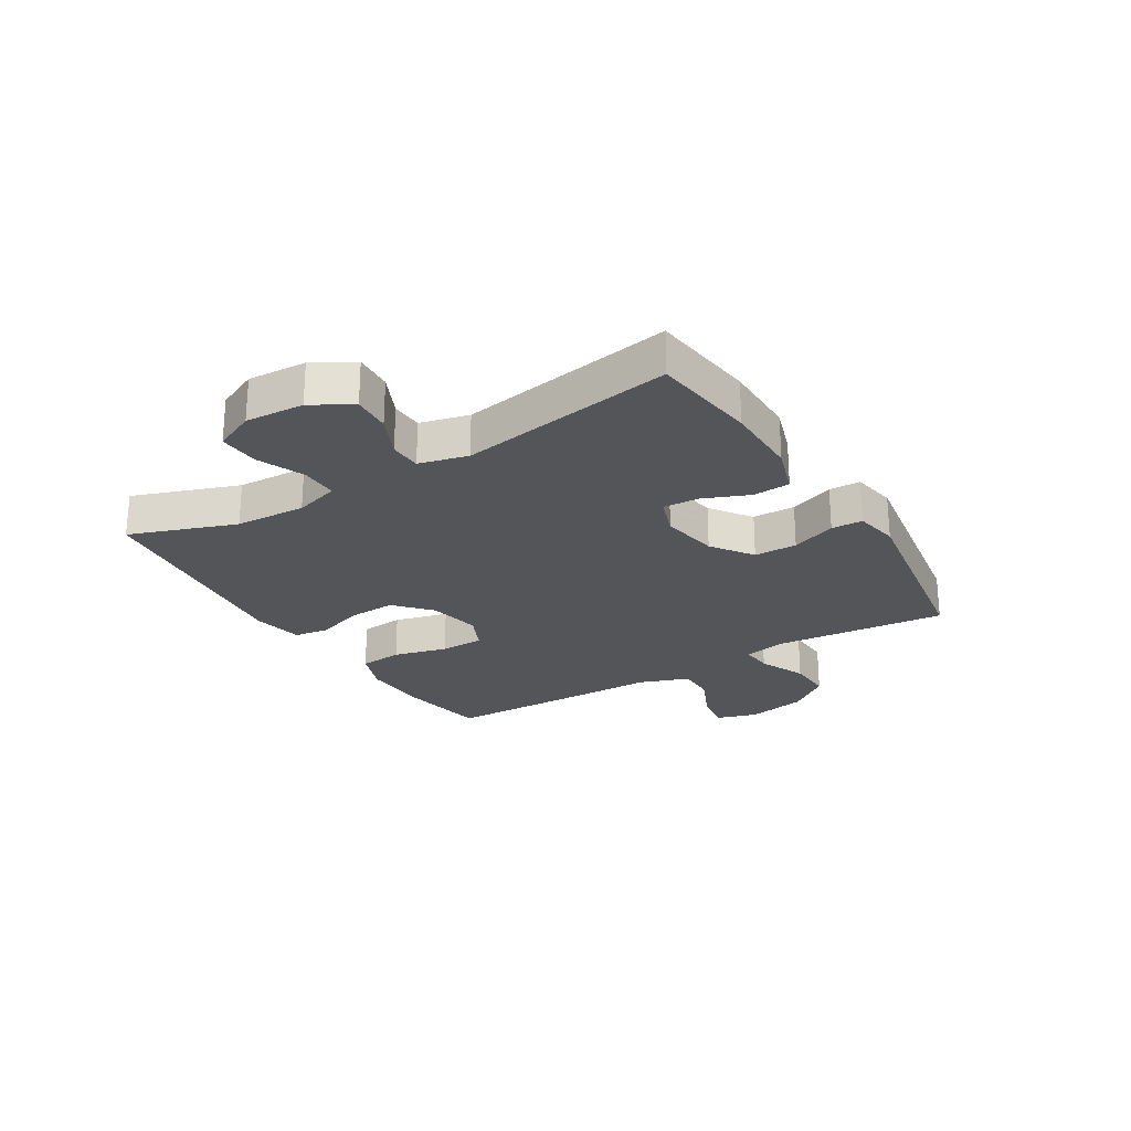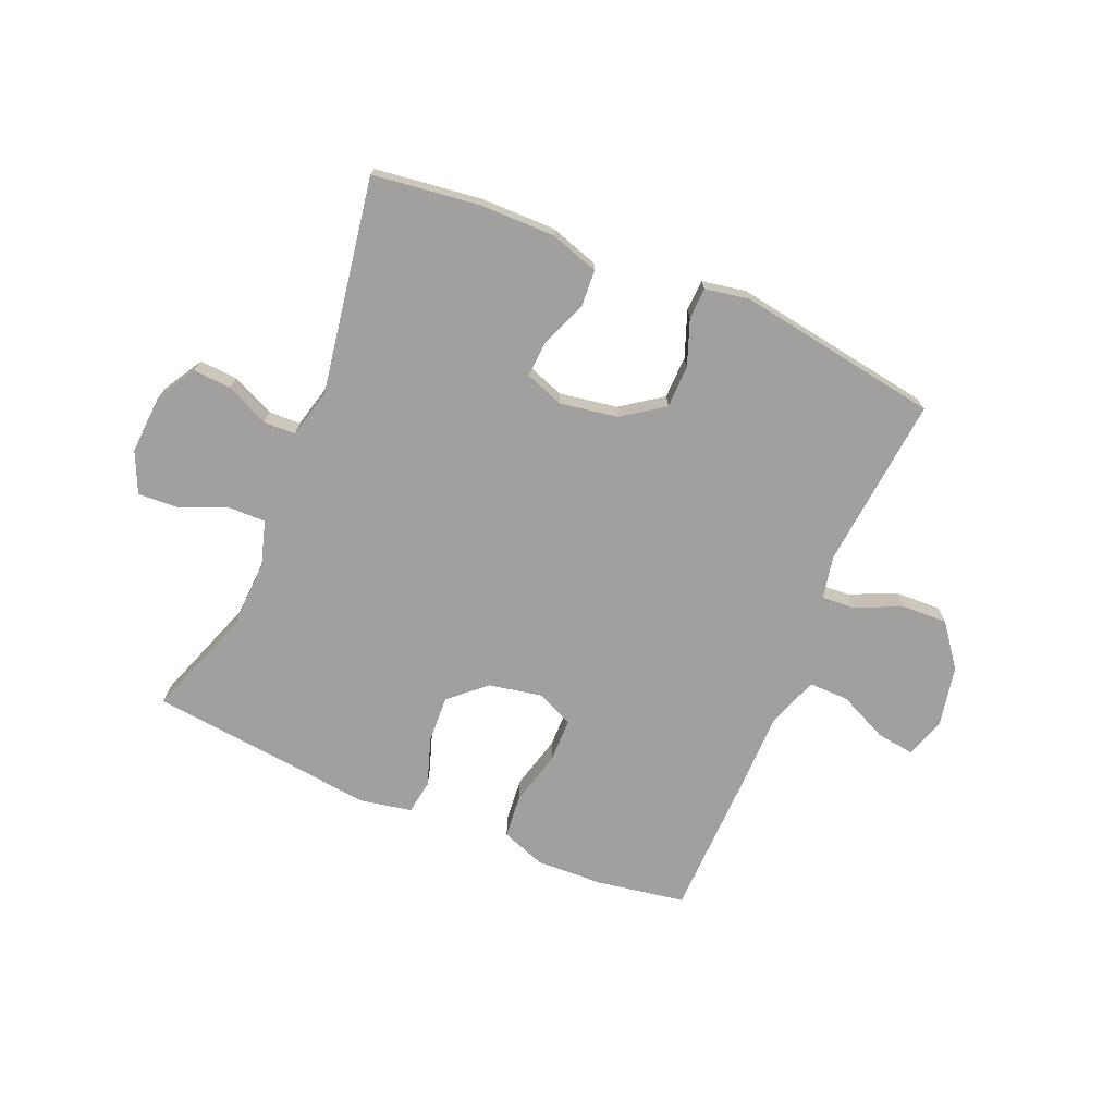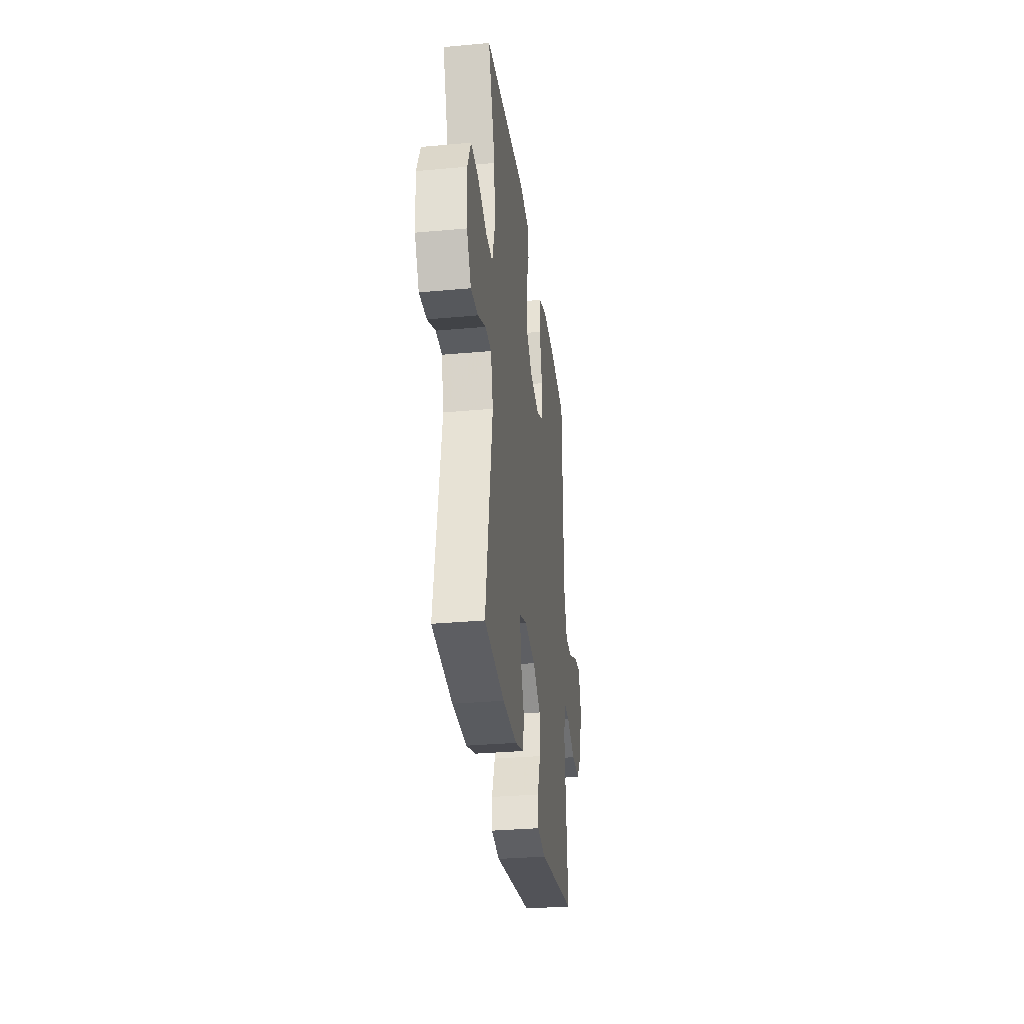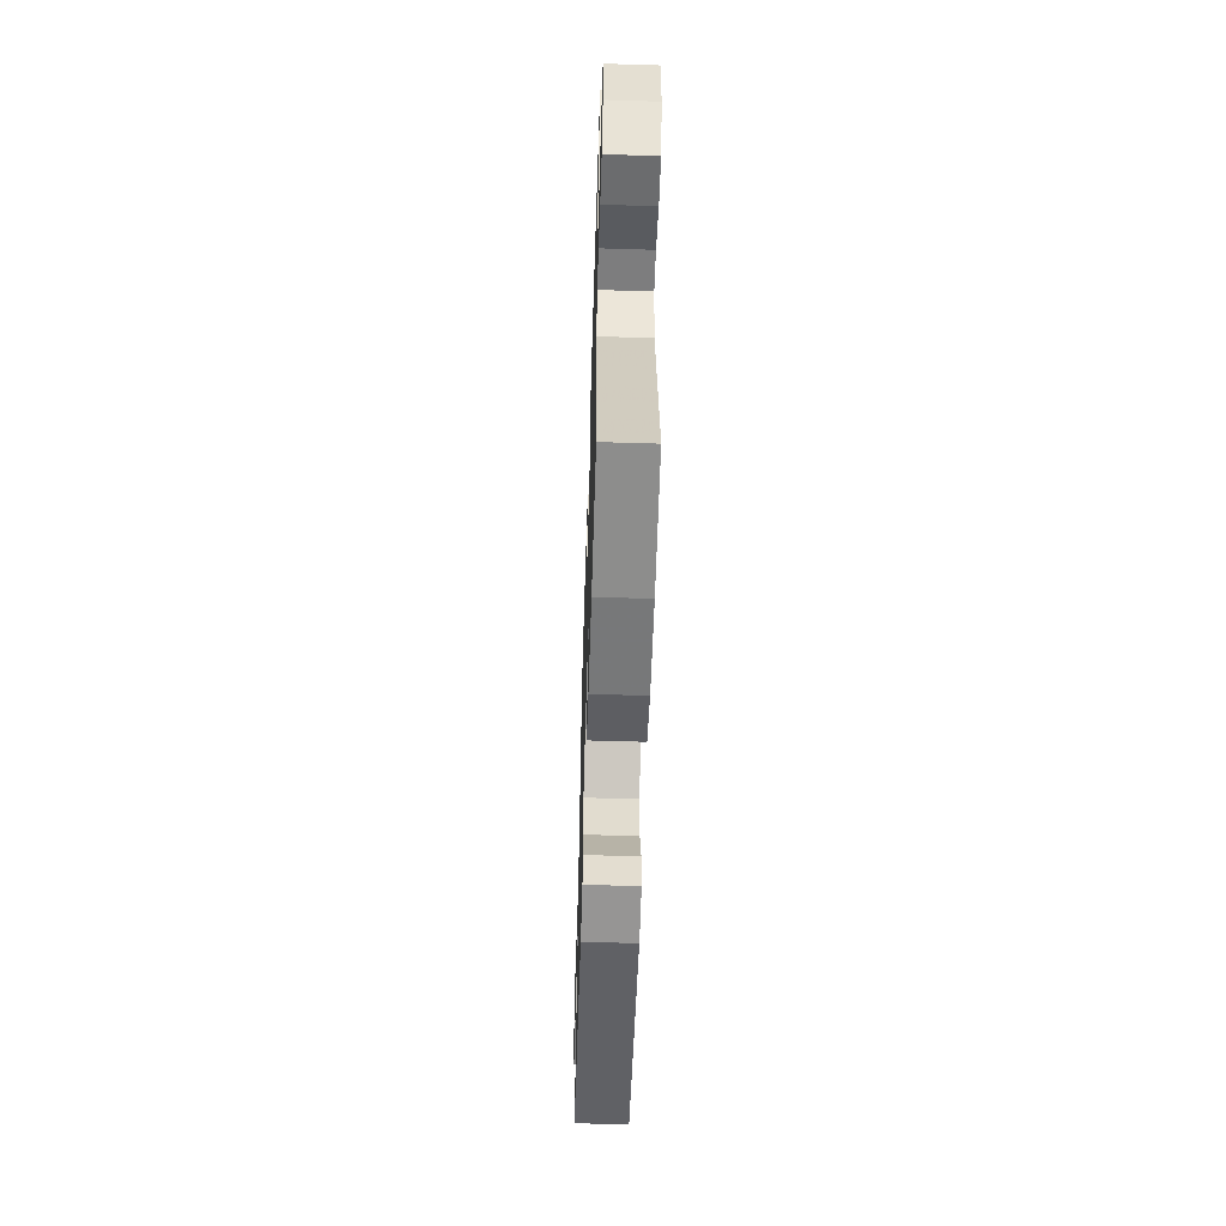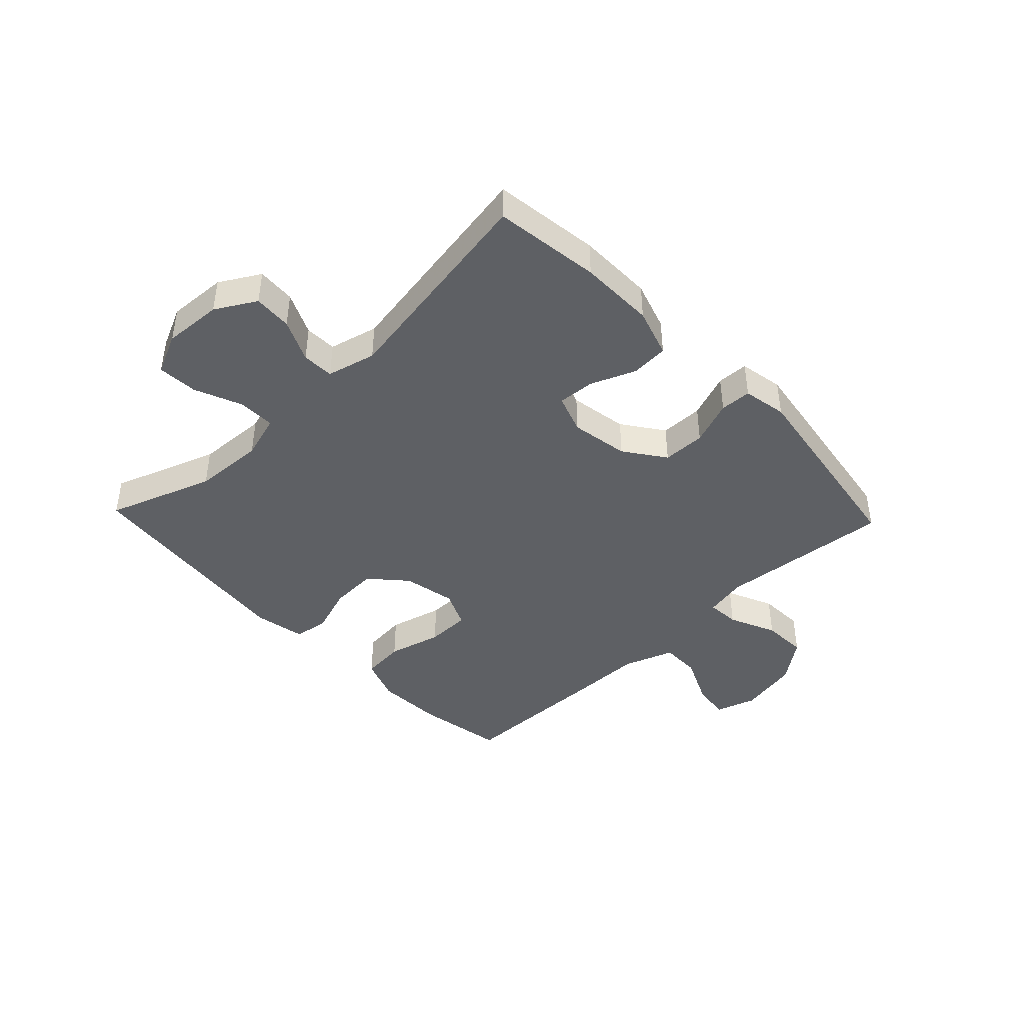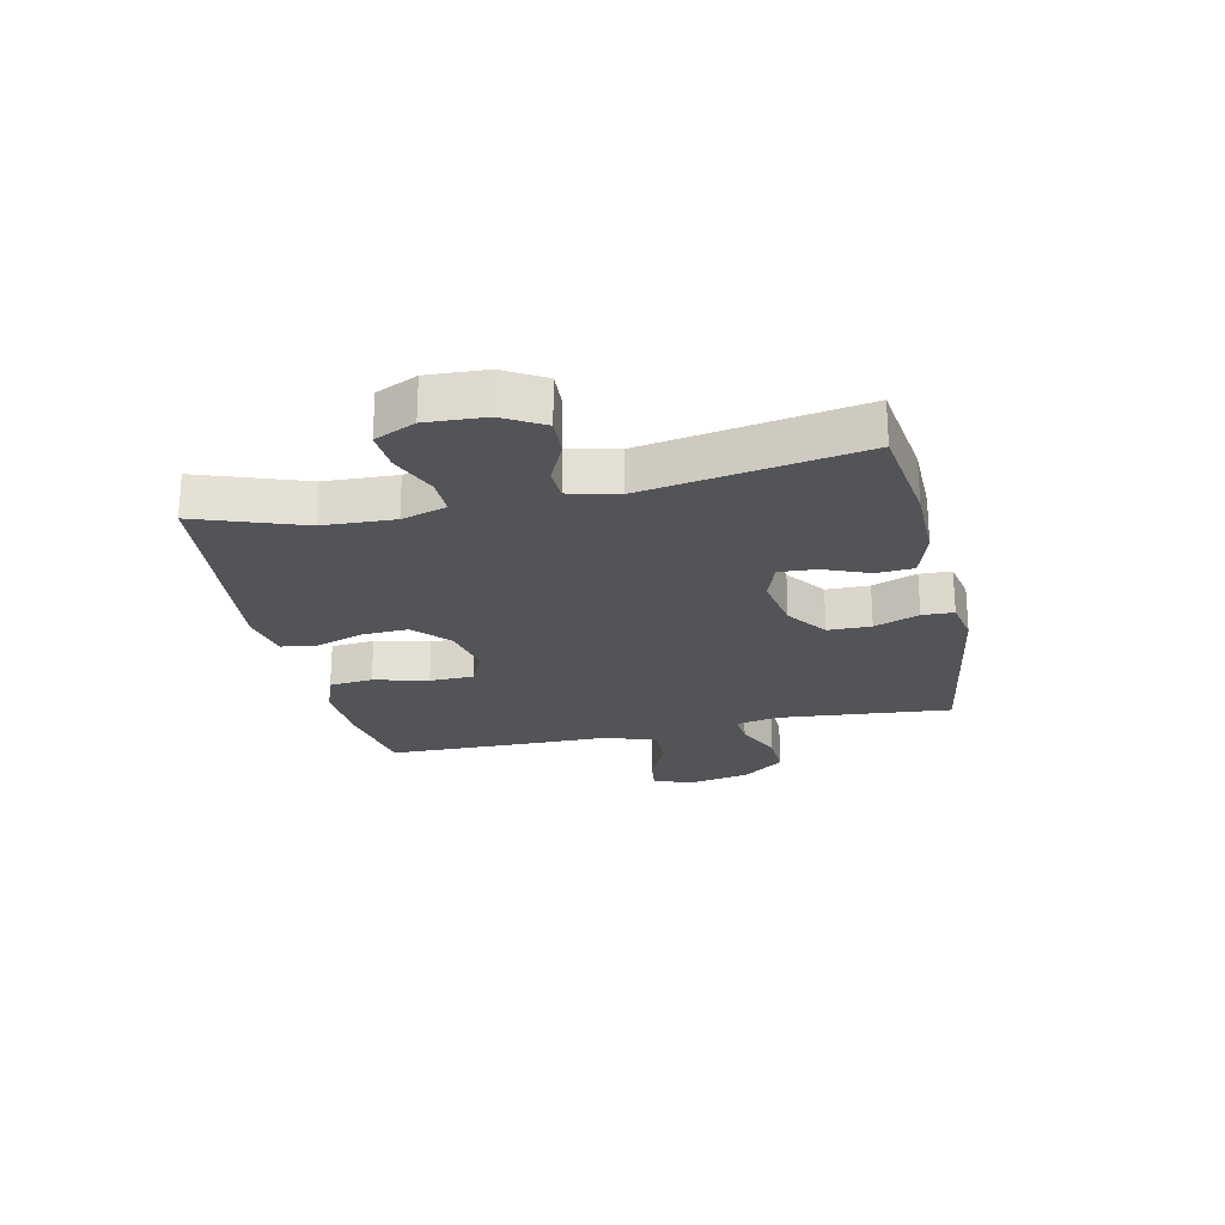
<metadata>
{"format":"obj","ext":"obj","renderer":"f3d","projection":"perspective","resolution":1024,"background":"white","views":[{"elev":-24.6,"azim":121.4,"up":"+Y"},{"elev":-71.8,"azim":157.0,"up":"+Y"},{"elev":-31.5,"azim":97.4,"up":"+Z"},{"elev":-57.0,"azim":88.2,"up":"+Z"},{"elev":-42.9,"azim":133.6,"up":"+Y"},{"elev":-23.3,"azim":102.6,"up":"+Y"}]}
</metadata>
<code>
v -0.5 0.07 -0.5
v -0.472 0.07 -0.202
v -0.487 0.07 -0.129
v -0.543 0.07 -0.133
v -0.624 0.07 -0.169
v -0.702 0.07 -0.172
v -0.757 0.07 -0.1
v -0.778 0.07 0.004
v -0.756 0.07 0.074
v -0.69 0.07 0.065
v -0.606 0.07 0.026
v -0.537 0.07 0.025
v -0.506 0.07 0.112
v -0.505 0.07 0.248
v -0.5 0.07 0.5
v -0.348 0.07 0.526
v -0.232 0.07 0.531
v -0.156 0.07 0.503
v -0.149 0.07 0.428
v -0.173 0.07 0.335
v -0.172 0.07 0.259
v -0.108 0.07 0.23
v -0.017 0.07 0.248
v 0.044 0.07 0.303
v 0.04 0.07 0.384
v 0.012 0.07 0.467
v 0.021 0.07 0.526
v 0.109 0.07 0.543
v 0.5 0.07 0.5
v 0.435 0.07 0.318
v 0.429 0.07 0.196
v 0.452 0.07 0.119
v 0.516 0.07 0.12
v 0.598 0.07 0.154
v 0.667 0.07 0.158
v 0.699 0.07 0.088
v 0.693 0.07 -0.013
v 0.653 0.07 -0.082
v 0.587 0.07 -0.078
v 0.514 0.07 -0.044
v 0.459 0.07 -0.046
v 0.438 0.07 -0.13
v 0.5 0.07 -0.5
v 0.317 0.07 -0.524
v 0.187 0.07 -0.525
v 0.103 0.07 -0.498
v 0.099 0.07 -0.434
v 0.131 0.07 -0.356
v 0.135 0.07 -0.293
v 0.068 0.07 -0.269
v -0.032 0.07 -0.286
v -0.102 0.07 -0.336
v -0.103 0.07 -0.41
v -0.074 0.07 -0.487
v -0.076 0.07 -0.541
v -0.152 0.07 -0.555
v -0.5 0 -0.5
v -0.472 0 -0.202
v -0.487 0 -0.129
v -0.543 0 -0.133
v -0.624 0 -0.169
v -0.702 0 -0.172
v -0.757 0 -0.1
v -0.778 0 0.004
v -0.756 0 0.074
v -0.69 0 0.065
v -0.606 0 0.026
v -0.537 0 0.025
v -0.506 0 0.112
v -0.505 0 0.248
v -0.5 0 0.5
v -0.348 0 0.526
v -0.232 0 0.531
v -0.156 0 0.503
v -0.149 0 0.428
v -0.173 0 0.335
v -0.172 0 0.259
v -0.108 0 0.23
v -0.017 0 0.248
v 0.044 0 0.303
v 0.04 0 0.384
v 0.012 0 0.467
v 0.021 0 0.526
v 0.109 0 0.543
v 0.5 0 0.5
v 0.435 0 0.318
v 0.429 0 0.196
v 0.452 0 0.119
v 0.516 0 0.12
v 0.598 0 0.154
v 0.667 0 0.158
v 0.699 0 0.088
v 0.693 0 -0.013
v 0.653 0 -0.082
v 0.587 0 -0.078
v 0.514 0 -0.044
v 0.459 0 -0.046
v 0.438 0 -0.13
v 0.5 0 -0.5
v 0.317 0 -0.524
v 0.187 0 -0.525
v 0.103 0 -0.498
v 0.099 0 -0.434
v 0.131 0 -0.356
v 0.135 0 -0.293
v 0.068 0 -0.269
v -0.032 0 -0.286
v -0.102 0 -0.336
v -0.103 0 -0.41
v -0.074 0 -0.487
v -0.076 0 -0.541
v -0.152 0 -0.555
f 56 1 2
f 55 56 2
f 54 55 2
f 53 54 2
f 52 53 2 3
f 51 52 3
f 50 51 3
f 46 47 48
f 45 46 48
f 44 45 48
f 43 44 48
f 42 43 48
f 41 42 48 49
f 38 39 40
f 37 38 40
f 36 37 40
f 35 36 40
f 34 35 40
f 33 34 40
f 32 33 40 41
f 41 49 50
f 32 41 50
f 31 32 50
f 28 29 30
f 27 28 30
f 26 27 30
f 25 26 30
f 24 25 30 31
f 18 19 20
f 17 18 20
f 16 17 20
f 15 16 20
f 14 15 20
f 13 14 20
f 12 13 20 21
f 9 10 11
f 8 9 11
f 7 8 11
f 6 7 11
f 5 6 11
f 4 5 11
f 3 4 11 12
f 12 21 22
f 3 12 22
f 50 3 22
f 23 24 31 50
f 22 23 50
f 58 57 112
f 58 112 111
f 58 111 110
f 58 110 109
f 59 58 109 108
f 59 108 107
f 59 107 106
f 104 103 102
f 104 102 101
f 104 101 100
f 104 100 99
f 104 99 98
f 105 104 98 97
f 96 95 94
f 96 94 93
f 96 93 92
f 96 92 91
f 96 91 90
f 96 90 89
f 97 96 89 88
f 106 105 97
f 106 97 88
f 106 88 87
f 86 85 84
f 86 84 83
f 86 83 82
f 86 82 81
f 87 86 81 80
f 76 75 74
f 76 74 73
f 76 73 72
f 76 72 71
f 76 71 70
f 76 70 69
f 77 76 69 68
f 67 66 65
f 67 65 64
f 67 64 63
f 67 63 62
f 67 62 61
f 67 61 60
f 68 67 60 59
f 78 77 68
f 78 68 59
f 78 59 106
f 106 87 80 79
f 106 79 78
f 1 57 58 2
f 2 58 59 3
f 3 59 60 4
f 4 60 61 5
f 5 61 62 6
f 6 62 63 7
f 7 63 64 8
f 8 64 65 9
f 9 65 66 10
f 10 66 67 11
f 11 67 68 12
f 12 68 69 13
f 13 69 70 14
f 14 70 71 15
f 15 71 72 16
f 16 72 73 17
f 17 73 74 18
f 18 74 75 19
f 19 75 76 20
f 20 76 77 21
f 21 77 78 22
f 22 78 79 23
f 23 79 80 24
f 24 80 81 25
f 25 81 82 26
f 26 82 83 27
f 27 83 84 28
f 28 84 85 29
f 29 85 86 30
f 30 86 87 31
f 31 87 88 32
f 32 88 89 33
f 33 89 90 34
f 34 90 91 35
f 35 91 92 36
f 36 92 93 37
f 37 93 94 38
f 38 94 95 39
f 39 95 96 40
f 40 96 97 41
f 41 97 98 42
f 42 98 99 43
f 43 99 100 44
f 44 100 101 45
f 45 101 102 46
f 46 102 103 47
f 47 103 104 48
f 48 104 105 49
f 49 105 106 50
f 50 106 107 51
f 51 107 108 52
f 52 108 109 53
f 53 109 110 54
f 54 110 111 55
f 55 111 112 56
f 56 112 57 1

</code>
